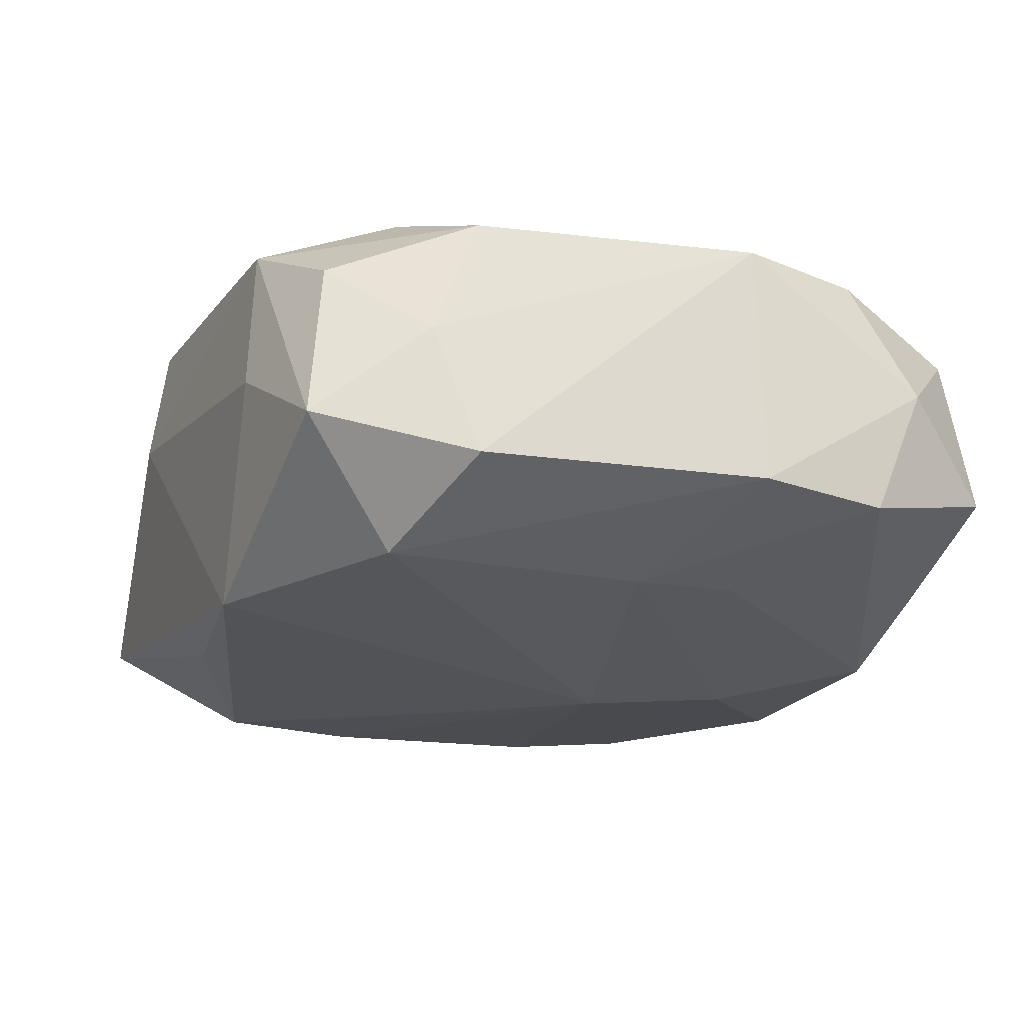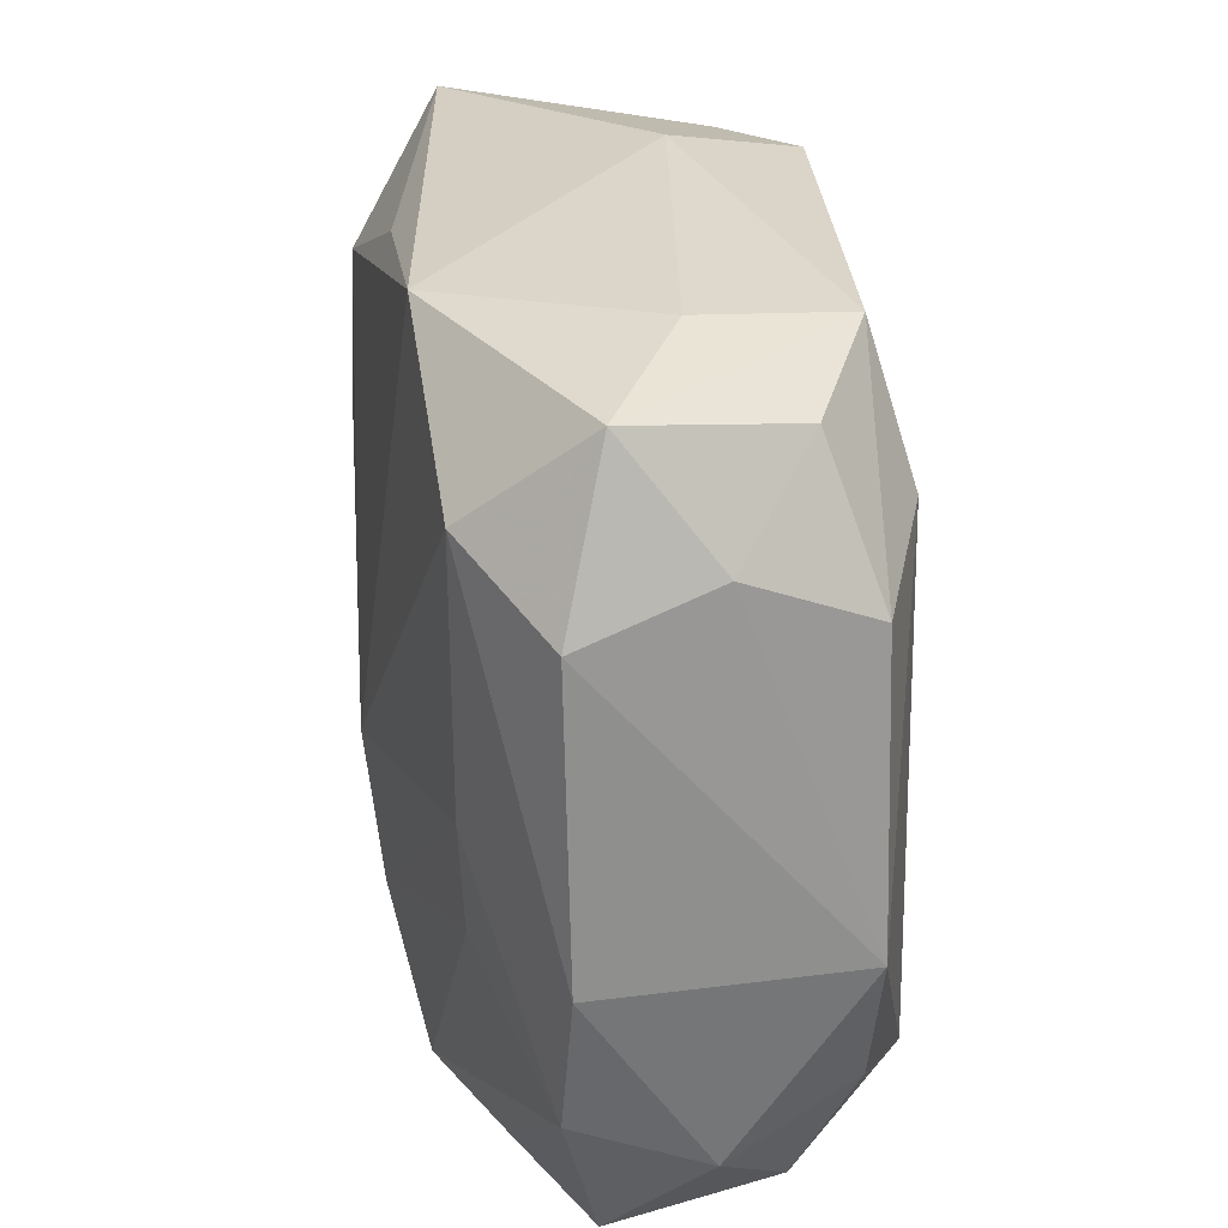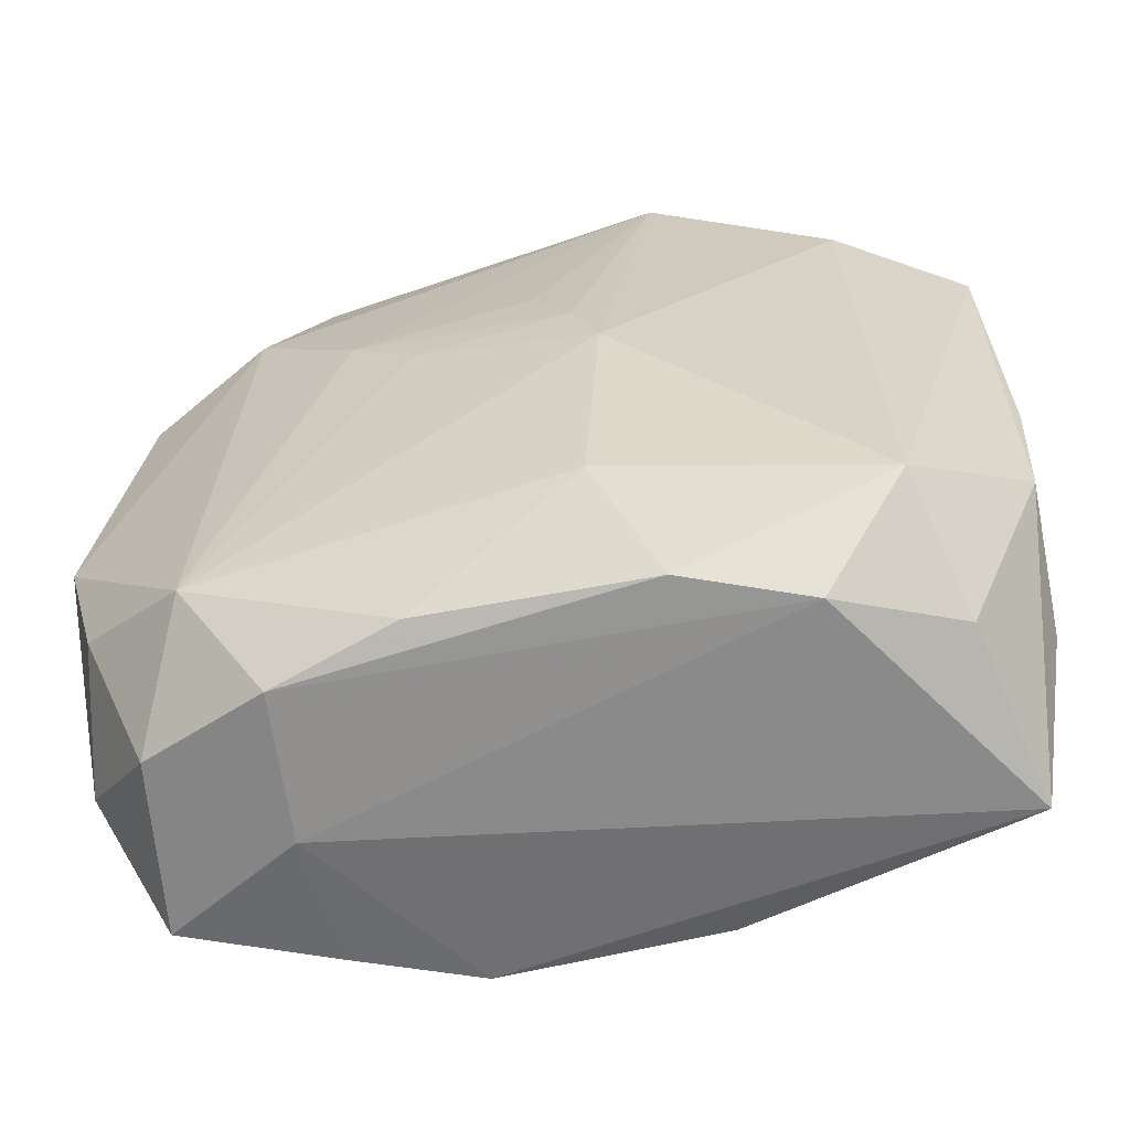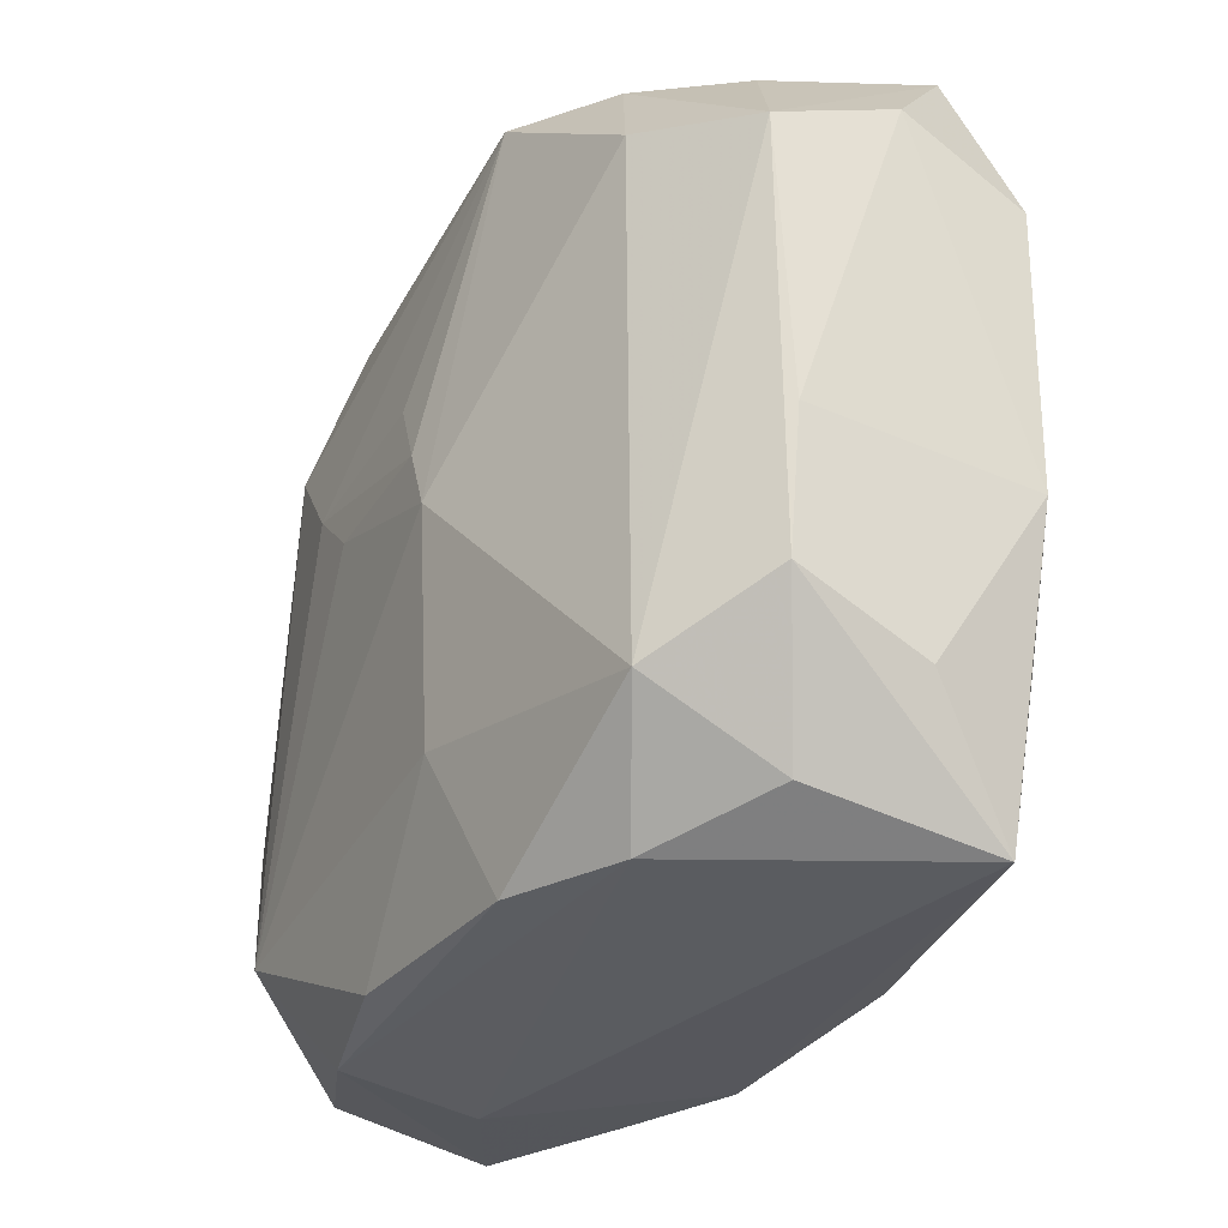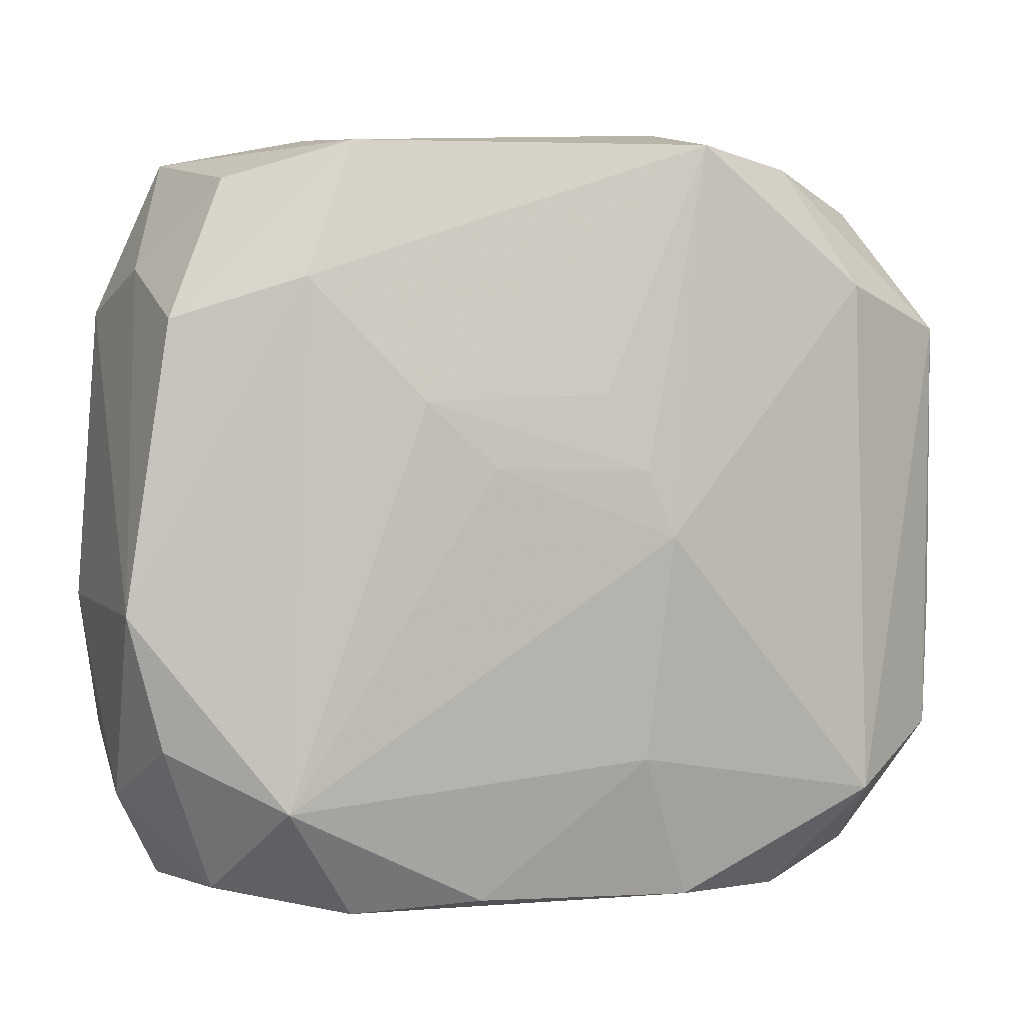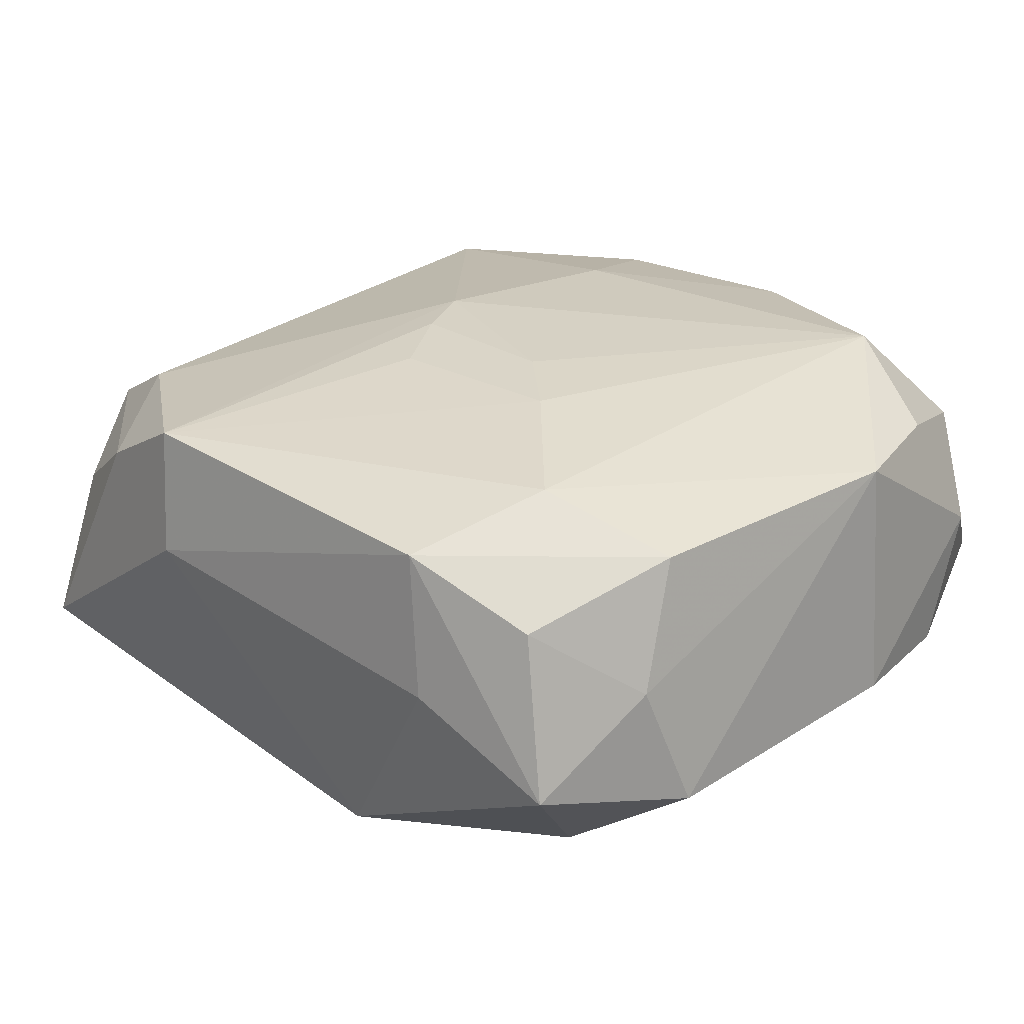
<metadata>
{"format":"obj","ext":"obj","renderer":"f3d","projection":"perspective","resolution":1024,"background":"white","views":[{"elev":-17.1,"azim":-112.7,"up":"+Z"},{"elev":29.4,"azim":-96.6,"up":"+Y"},{"elev":-61.6,"azim":16.8,"up":"+Y"},{"elev":-32.7,"azim":63.3,"up":"+Y"},{"elev":2.9,"azim":-15.7,"up":"+Y"},{"elev":27.6,"azim":-137.6,"up":"+Z"}]}
</metadata>
<code>
v -0.01943 -0.01793 0.01436
v 0.004895 -0.01541 0.01401
v -0.0163 -0.02485 -0.008488
v -0.01801 0.01656 0.01392
v -0.008448 0.02538 -0.0119
v 0.01756 -0.01623 -0.0138
v -0.02159 0.0001289 -0.01091
v 0.02975 -0.005475 0.004835
v -0.03082 -0.005017 -0.005673
v -0.02066 -0.007395 -0.0105
v 0.02359 0.02211 0.002972
v 0.0193 0.007584 -0.01469
v -0.01588 0.02643 0.001653
v 0.006009 -0.0243 -0.01335
v -0.02645 0.01386 0.01092
v 0.001739 0.009024 0.015
v -0.02914 -0.01805 0.00241
v -0.01609 -0.0261 0.001031
v -0.02762 0.01739 0.002695
v 0.004476 0.003999 0.01541
v 0.02941 0.01376 0.005654
v -0.004034 -0.004277 -0.0155
v -0.01047 0.008533 0.01521
v 0.02932 0.01757 -0.002892
v 0.02386 -0.02366 0.002541
v -0.008726 -0.0248 -0.01222
v 0.006322 -0.0004271 0.01541
v -0.02517 0.0249 -0.00323
v -0.02568 -0.02479 -0.003799
v 0.02921 -0.01485 0.005344
v 0.02583 -0.01374 -0.01102
v -0.006168 -0.02465 0.01239
v 0.008608 -0.02525 0.01118
v 0.0224 -0.01865 0.01053
v 0.01896 0.01682 -0.01427
v -0.02698 -0.01414 0.01071
v 0.02819 -0.01792 -0.003215
v 0.0215 0.01663 0.01032
v -0.005812 0.004187 0.01541
v 0.02818 -0.00528 -0.01111
v 0.02822 0.01422 -0.01158
v 0.0253 -0.0261 -0.009028
v -0.01447 0.02557 0.01139
v 0.009548 0.02577 0.01239
v -0.01465 -0.02543 0.01059
v -0.02933 -0.005244 0.01103
v -0.02941 0.01473 -0.005941
v -0.02196 0.01817 -0.01097
v -0.02343 -0.02381 0.007305
v 0.02535 0.02501 -0.008308
v 0.005929 0.004202 -0.01503
v 0.006156 0.02294 -0.0122
v 0.01678 0.02467 0.008062
v 0.01638 -0.02564 0.007524
v -0.004711 -0.01461 -0.01447
v 0.008466 0.02726 0.004007
v 0.0187 -0.007806 -0.01452
v -0.02253 0.0232 0.007679
v -0.02943 -0.01432 -0.006222
f 5 35 22
f 47 9 46
f 30 21 34
f 28 43 13
f 13 5 28
f 46 9 17
f 49 17 29
f 26 42 18
f 34 27 2
f 44 27 38
f 34 21 38
f 38 27 34
f 22 35 51
f 18 42 54
f 35 41 12
f 12 51 35
f 12 57 22
f 22 51 12
f 57 12 40
f 40 12 41
f 40 41 24
f 58 43 28
f 58 15 43
f 28 47 19
f 19 58 28
f 15 58 19
f 19 47 46
f 46 15 19
f 24 21 8
f 21 30 8
f 8 40 24
f 5 13 56
f 56 43 44
f 56 13 43
f 59 17 9
f 29 17 59
f 45 29 18
f 45 49 29
f 18 54 45
f 46 17 36
f 17 49 36
f 42 26 14
f 22 14 55
f 55 14 26
f 28 5 48
f 48 47 28
f 48 5 22
f 9 47 48
f 44 43 4
f 4 23 44
f 43 15 4
f 4 15 46
f 44 23 16
f 34 54 25
f 25 54 42
f 25 30 34
f 42 30 25
f 33 54 34
f 34 2 33
f 33 2 32
f 32 45 33
f 33 45 54
f 31 40 42
f 57 40 31
f 37 30 42
f 42 40 37
f 37 8 30
f 40 8 37
f 44 38 53
f 21 11 53
f 53 38 21
f 5 56 50
f 50 53 11
f 24 41 50
f 50 41 35
f 50 21 24
f 50 11 21
f 50 56 44
f 44 53 50
f 29 59 3
f 3 59 26
f 18 29 3
f 3 26 18
f 22 55 7
f 7 48 22
f 7 59 9
f 9 48 7
f 22 57 6
f 6 14 22
f 42 14 6
f 6 31 42
f 57 31 6
f 20 16 23
f 23 39 20
f 20 39 27
f 20 27 44
f 44 16 20
f 1 39 23
f 46 36 1
f 1 4 46
f 23 4 1
f 1 45 32
f 32 2 1
f 49 45 1
f 1 36 49
f 1 2 27
f 27 39 1
f 35 5 52
f 52 50 35
f 5 50 52
f 26 59 10
f 59 7 10
f 10 55 26
f 10 7 55

</code>
